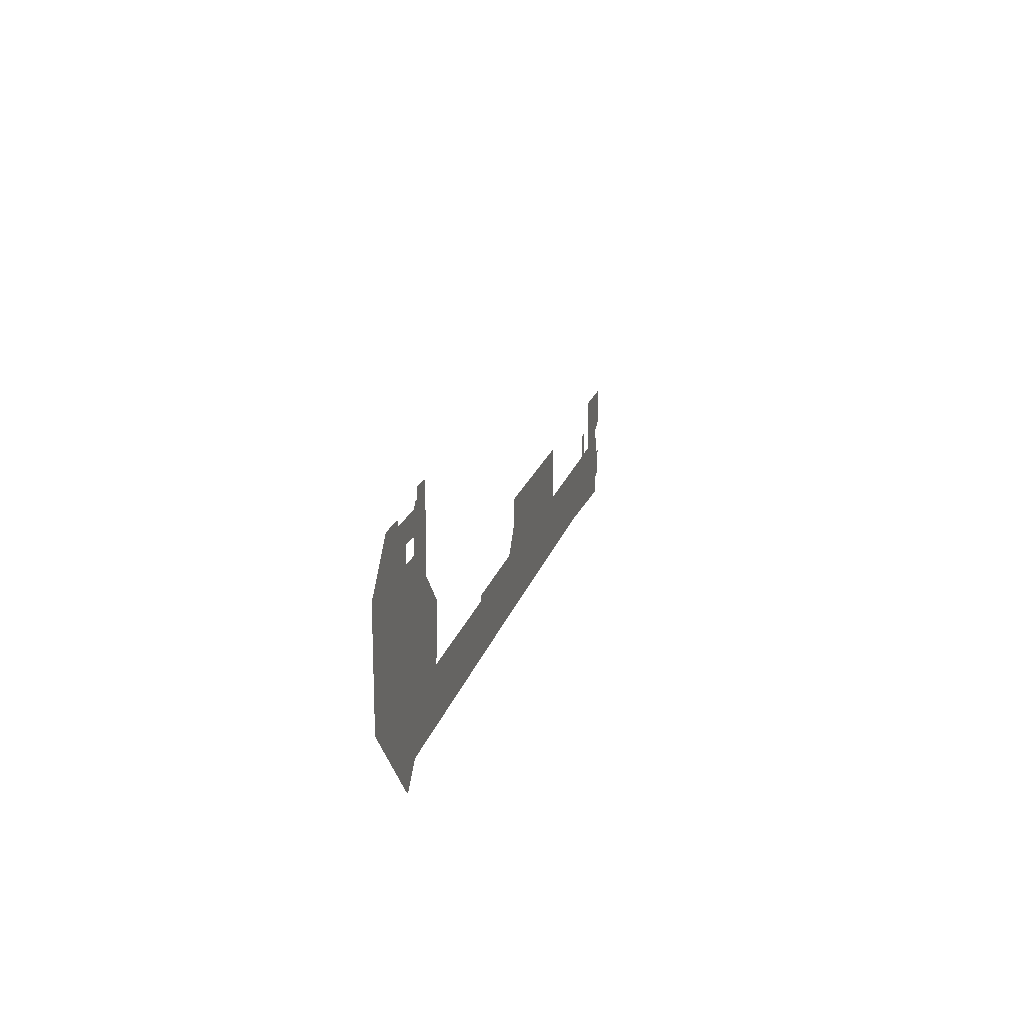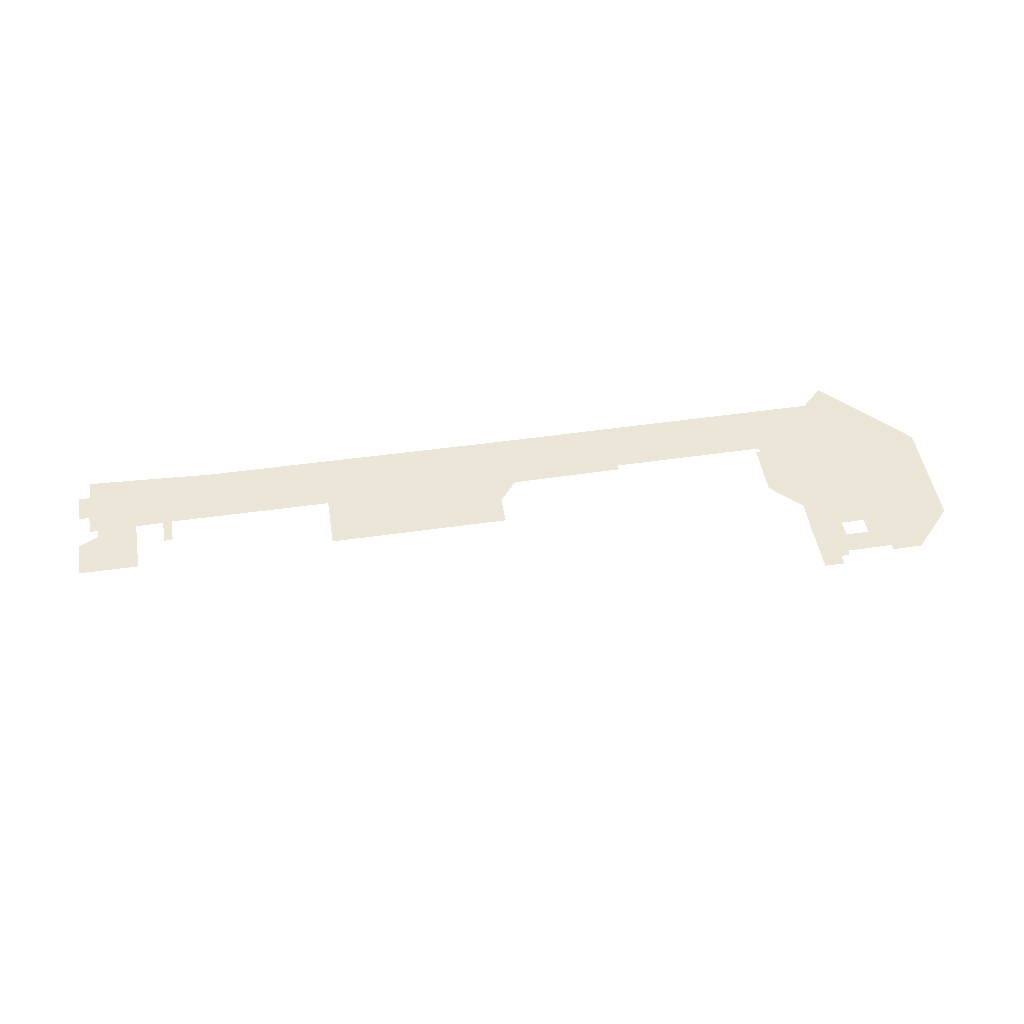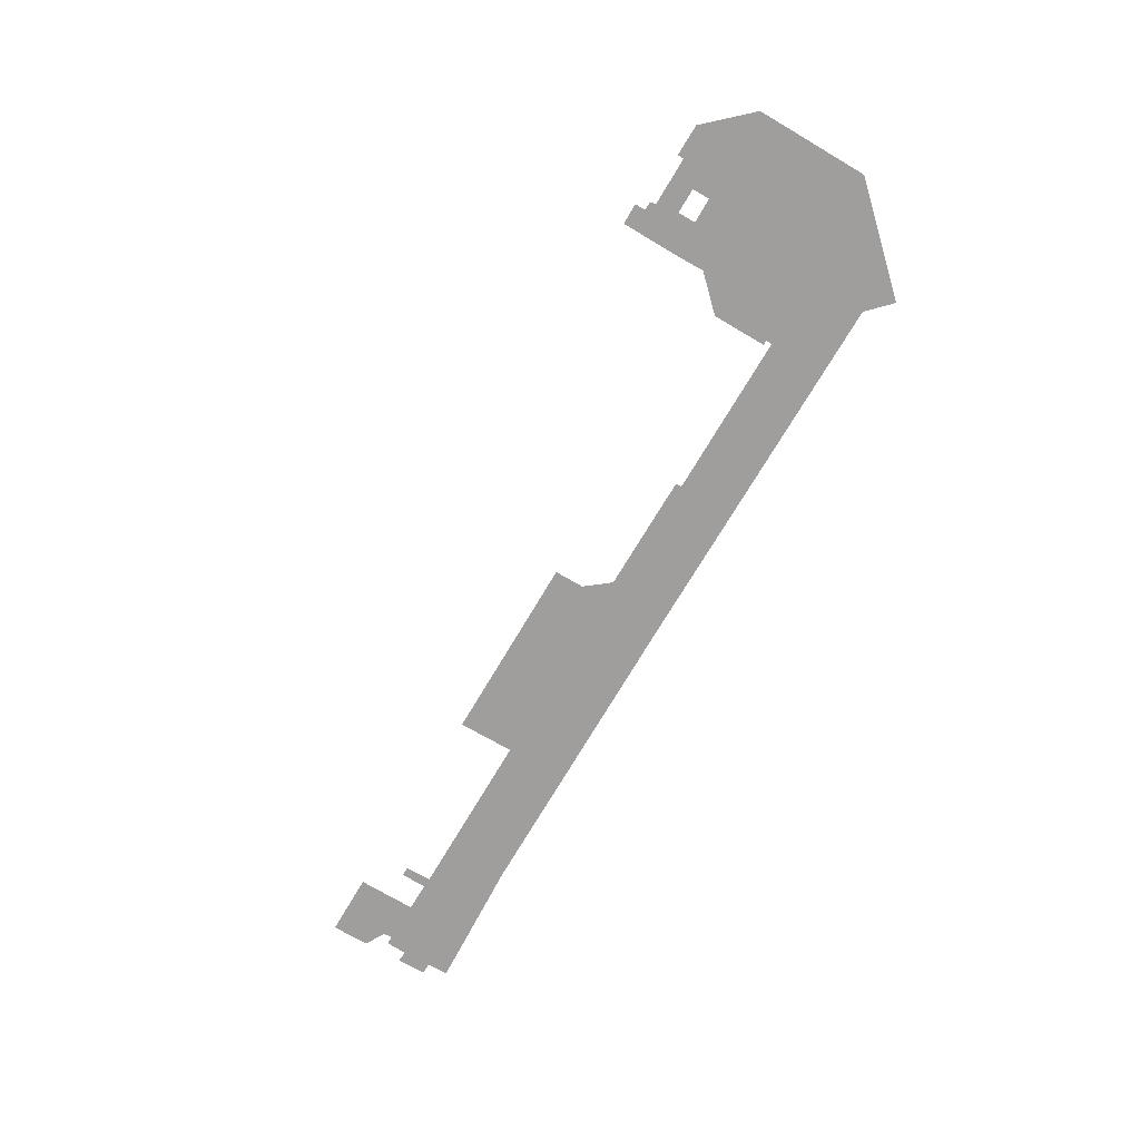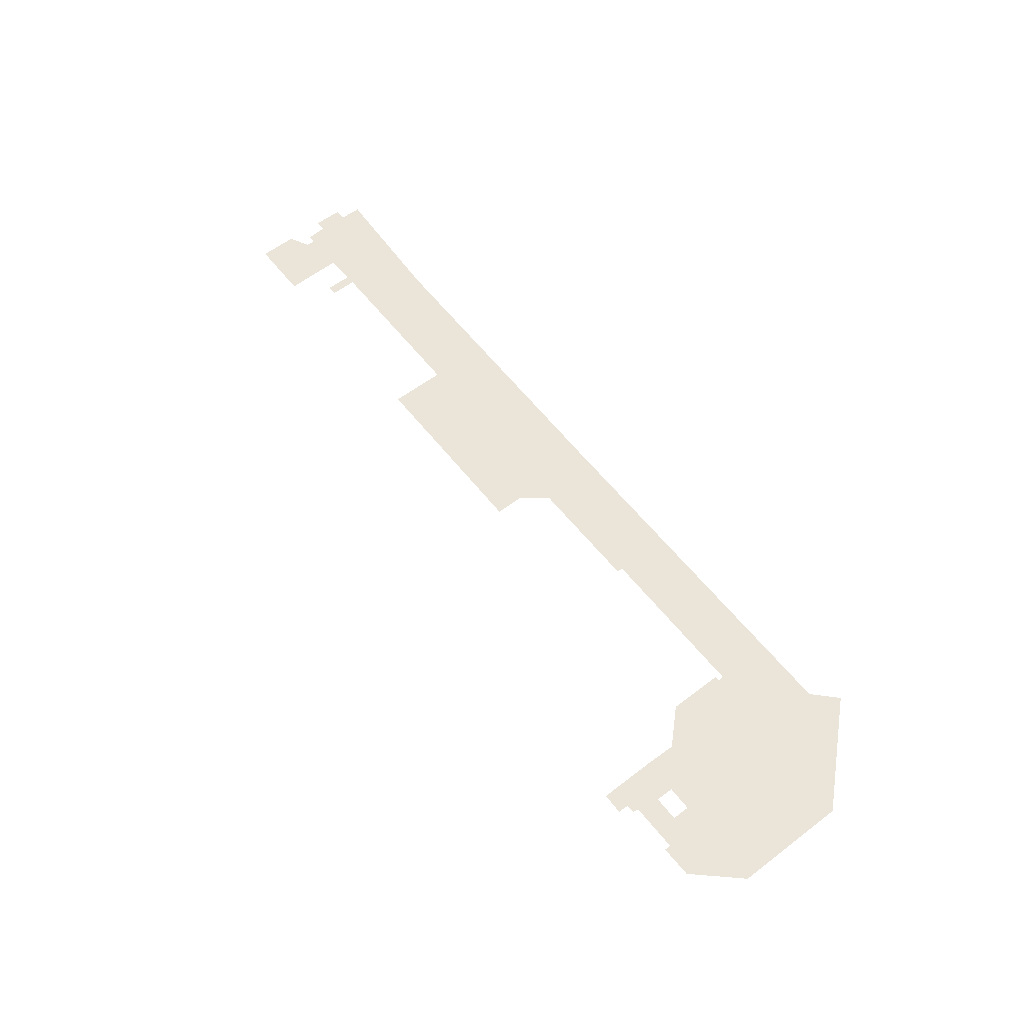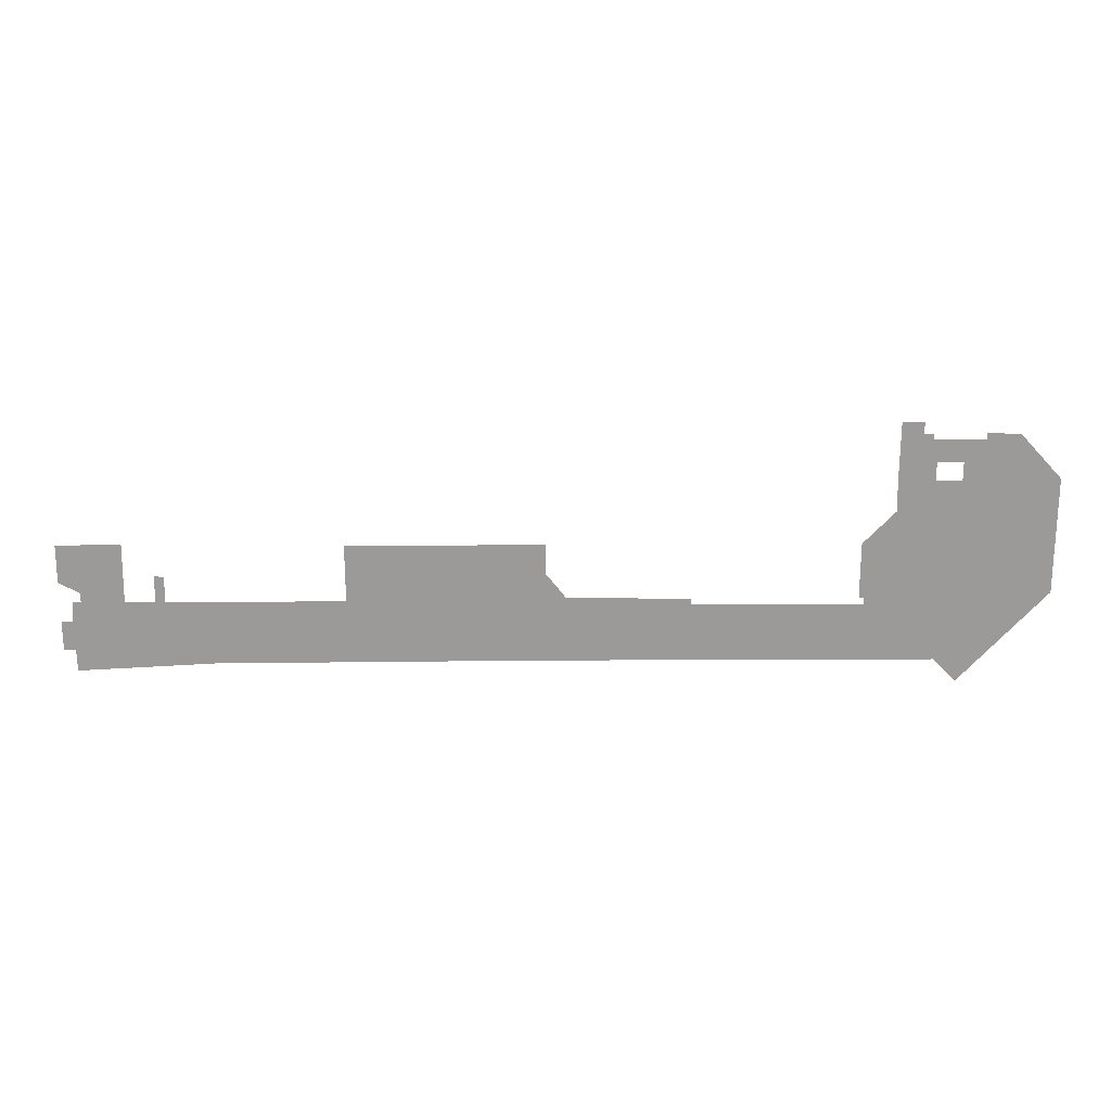
<metadata>
{"format":"obj","ext":"obj","renderer":"f3d","projection":"perspective","resolution":1024,"background":"white","views":[{"elev":18.0,"azim":-76.7,"up":"+Y"},{"elev":48.6,"azim":170.7,"up":"+Z"},{"elev":-71.1,"azim":-120.5,"up":"+Z"},{"elev":59.2,"azim":-128.0,"up":"+Z"},{"elev":20.7,"azim":179.6,"up":"+Y"}]}
</metadata>
<code>
o floor_1
v 20.37 -0.06653 0
v 20.37 -0.06653 -0.1
v 20.33 -1.699 0
v 20.33 -1.699 -0.1
v 19.05 -1.683 0
v 19.05 -1.683 -0.1
v 18.92 -2.573 0
v 18.92 -2.573 -0.1
v 11.57 -2.611 0
v 11.57 -2.611 -0.1
v 11.57 -1.66 0
v 11.57 -1.66 -0.1
v 6.795 -1.728 0
v 6.795 -1.728 -0.1
v 0.671 -8.332 0
v 0.671 -8.332 -0.1
v 0.6566 -25.51 0
v 0.6566 -25.51 -0.1
v 13.44 -39.36 0
v 13.44 -39.36 -0.1
v 16.93 -35.95 0
v 16.93 -35.95 -0.1
v 73.7 -35.99 0
v 73.7 -35.99 -0.1
v 121.1 -36.31 0
v 121.1 -36.31 -0.1
v 141.1 -37.39 0
v 141.1 -37.39 -0.1
v 141.2 -34.15 0
v 141.2 -34.15 -0.1
v 142.9 -34.15 0
v 142.9 -34.15 -0.1
v 142.9 -29.75 0
v 142.9 -29.75 -0.1
v 141.3 -29.8 0
v 141.3 -29.8 -0.1
v 141.1 -26.64 0
v 141.1 -26.64 -0.1
v 139.8 -26.68 0
v 139.8 -26.68 -0.1
v 139.9 -25.28 0
v 139.9 -25.28 -0.1
v 142.9 -23.69 0
v 142.9 -23.69 -0.1
v 142.9 -18.01 0
v 142.9 -18.01 -0.1
v 133.5 -17.95 0
v 133.5 -17.95 -0.1
v 133.6 -26.69 0
v 133.6 -26.69 -0.1
v 129.2 -26.74 0
v 129.2 -26.74 -0.1
v 129.2 -22.78 0
v 129.2 -22.78 -0.1
v 127.8 -22.84 0
v 127.8 -22.84 -0.1
v 127.8 -26.8 0
v 127.8 -26.8 -0.1
v 101.8 -26.67 0
v 101.8 -26.67 -0.1
v 101.9 -18.17 0
v 101.9 -18.17 -0.1
v 73.12 -18.12 0
v 73.12 -18.12 -0.1
v 73.12 -22.63 0
v 73.12 -22.63 -0.1
v 70.21 -26.3 0
v 70.21 -26.3 -0.1
v 52.28 -26.38 0
v 52.28 -26.38 -0.1
v 52.28 -27.28 0
v 52.28 -27.28 -0.1
v 27.48 -27.28 0
v 27.48 -27.28 -0.1
v 27.46 -26.32 0
v 27.46 -26.32 -0.1
v 28.19 -26.35 0
v 28.19 -26.35 -0.1
v 28.16 -18.06 0
v 28.16 -18.06 -0.1
v 23.48 -13.19 0
v 23.48 -13.19 -0.1
v 23.58 -8.805 0
v 23.58 -8.805 -0.1
v 23.52 -0.08357 0
v 23.52 -0.08357 -0.1
v 14.49 -8.614 0
v 14.49 -8.614 -0.1
v 24.39 -35.95 0
v 24.39 -35.95 -0.1
v 18.29 -8.614 0
v 18.29 -8.614 -0.1
v 14.49 -5.914 0
v 14.49 -5.914 -0.1
v 18.29 -5.914 0
v 18.29 -5.914 -0.1
v 125.8 -26.79 0
v 125.8 -26.79 -0.1
f 17 87 15
f 16 88 18
f 87 13 15
f 16 14 88
f 87 9 13
f 14 10 88
f 9 11 13
f 14 12 10
f 3 85 1
f 2 86 4
f 3 83 85
f 86 84 4
f 47 41 45
f 46 42 48
f 41 43 45
f 46 44 42
f 23 71 89
f 90 72 24
f 71 21 89
f 90 22 72
f 21 17 19
f 20 18 22
f 21 81 17
f 18 82 22
f 81 87 17
f 18 88 82
f 81 91 87
f 88 92 82
f 93 9 87
f 88 10 94
f 93 7 9
f 10 8 94
f 7 3 5
f 6 4 8
f 7 95 3
f 4 96 8
f 95 83 3
f 4 84 96
f 95 91 83
f 84 92 96
f 91 81 83
f 84 82 92
f 81 75 79
f 80 76 82
f 75 77 79
f 80 78 76
f 71 67 69
f 70 68 72
f 65 61 63
f 64 62 66
f 65 59 61
f 62 60 66
f 49 41 47
f 48 42 50
f 49 39 41
f 42 40 50
f 35 31 33
f 34 32 36
f 35 29 31
f 32 30 36
f 29 49 27
f 28 50 30
f 49 51 27
f 28 52 50
f 51 25 27
f 28 26 52
f 25 59 23
f 24 60 26
f 59 65 23
f 24 66 60
f 65 67 23
f 24 68 66
f 67 71 23
f 24 72 68
f 25 97 59
f 60 98 26
f 57 97 25
f 26 98 58
f 57 51 55
f 56 52 58
f 51 53 55
f 56 54 52
f 57 25 51
f 52 26 58
f 29 35 49
f 50 36 30
f 35 39 49
f 50 40 36
f 35 37 39
f 40 38 36
f 73 21 71
f 72 22 74
f 73 75 21
f 22 76 74
f 75 81 21
f 22 82 76
f 95 7 93
f 94 8 96

</code>
